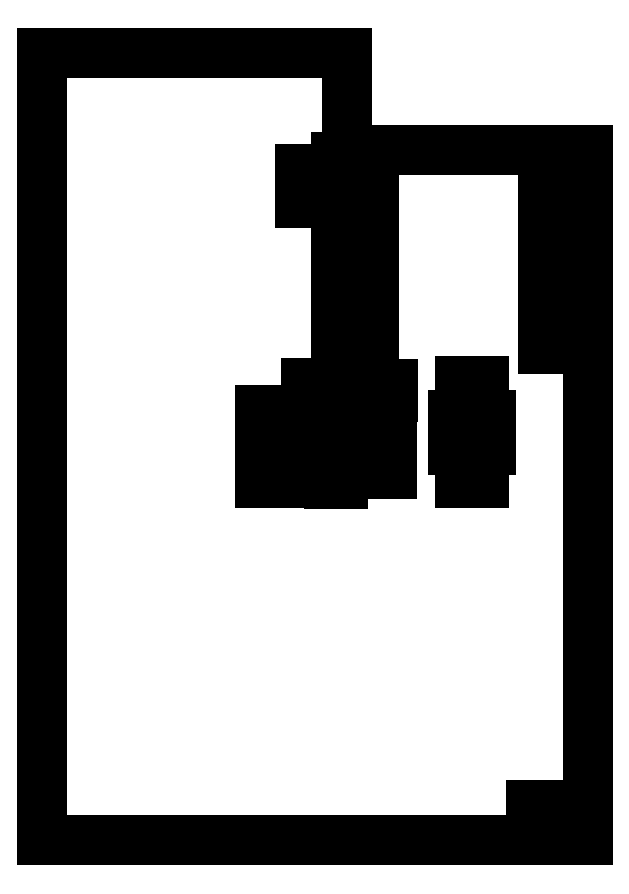
<metadata>
{"format":"dxf","ext":"dxf","renderer":"ezdxf+matplotlib","layout":"modelspace","background":"white","min_lineweight":24,"dpi":150}
</metadata>
<code>
0
SECTION
2
ENTITIES
0
LINE
8
LabAccessBoard
10
108.1
20
174
11
111.1
21
174
0
LINE
8
LabAccessBoard
10
111.1
20
174
11
111.1
21
172.8
0
LINE
8
LabAccessBoard
10
111.1
20
172.8
11
108.1
21
172.8
0
LINE
8
LabAccessBoard
10
108.1
20
172.8
11
108.1
21
174
0
LINE
8
LabAccessBoard
10
108.1
20
174
11
108.1
21
174
0
LINE
8
LabAccessBoard
10
108.1
20
172
11
111.1
21
172
0
LINE
8
LabAccessBoard
10
111.1
20
172
11
111.1
21
170.8
0
LINE
8
LabAccessBoard
10
111.1
20
170.8
11
108.1
21
170.8
0
LINE
8
LabAccessBoard
10
108.1
20
170.8
11
108.1
21
172
0
LINE
8
LabAccessBoard
10
108.1
20
172
11
108.1
21
172
0
LINE
8
LabAccessBoard
10
108.1
20
170
11
111.1
21
170
0
LINE
8
LabAccessBoard
10
111.1
20
170
11
111.1
21
168.8
0
LINE
8
LabAccessBoard
10
111.1
20
168.8
11
108.1
21
168.8
0
LINE
8
LabAccessBoard
10
108.1
20
168.8
11
108.1
21
170
0
LINE
8
LabAccessBoard
10
108.1
20
170
11
108.1
21
170
0
LINE
8
LabAccessBoard
10
108.1
20
168
11
111.1
21
168
0
LINE
8
LabAccessBoard
10
111.1
20
168
11
111.1
21
166.8
0
LINE
8
LabAccessBoard
10
111.1
20
166.8
11
108.1
21
166.8
0
LINE
8
LabAccessBoard
10
108.1
20
166.8
11
108.1
21
168
0
LINE
8
LabAccessBoard
10
108.1
20
168
11
108.1
21
168
0
LINE
8
LabAccessBoard
10
108.1
20
166
11
111.1
21
166
0
LINE
8
LabAccessBoard
10
111.1
20
166
11
111.1
21
164.8
0
LINE
8
LabAccessBoard
10
111.1
20
164.8
11
108.1
21
164.8
0
LINE
8
LabAccessBoard
10
108.1
20
164.8
11
108.1
21
166
0
LINE
8
LabAccessBoard
10
108.1
20
166
11
108.1
21
166
0
LINE
8
LabAccessBoard
10
108.1
20
164
11
111.1
21
164
0
LINE
8
LabAccessBoard
10
111.1
20
164
11
111.1
21
162.8
0
LINE
8
LabAccessBoard
10
111.1
20
162.8
11
108.1
21
162.8
0
LINE
8
LabAccessBoard
10
108.1
20
162.8
11
108.1
21
164
0
LINE
8
LabAccessBoard
10
108.1
20
164
11
108.1
21
164
0
LINE
8
LabAccessBoard
10
108.1
20
162
11
111.1
21
162
0
LINE
8
LabAccessBoard
10
111.1
20
162
11
111.1
21
160.8
0
LINE
8
LabAccessBoard
10
111.1
20
160.8
11
108.1
21
160.8
0
LINE
8
LabAccessBoard
10
108.1
20
160.8
11
108.1
21
162
0
LINE
8
LabAccessBoard
10
108.1
20
162
11
108.1
21
162
0
LINE
8
LabAccessBoard
10
108.1
20
160
11
111.1
21
160
0
LINE
8
LabAccessBoard
10
111.1
20
160
11
111.1
21
158.8
0
LINE
8
LabAccessBoard
10
111.1
20
158.8
11
108.1
21
158.8
0
LINE
8
LabAccessBoard
10
108.1
20
158.8
11
108.1
21
160
0
LINE
8
LabAccessBoard
10
108.1
20
160
11
108.1
21
160
0
LINE
8
LabAccessBoard
10
124.5
20
174
11
127.5
21
174
0
LINE
8
LabAccessBoard
10
127.5
20
174
11
127.5
21
172.8
0
LINE
8
LabAccessBoard
10
127.5
20
172.8
11
124.5
21
172.8
0
LINE
8
LabAccessBoard
10
124.5
20
172.8
11
124.5
21
174
0
LINE
8
LabAccessBoard
10
124.5
20
174
11
124.5
21
174
0
LINE
8
LabAccessBoard
10
124.5
20
172
11
127.5
21
172
0
LINE
8
LabAccessBoard
10
127.5
20
172
11
127.5
21
170.8
0
LINE
8
LabAccessBoard
10
127.5
20
170.8
11
124.5
21
170.8
0
LINE
8
LabAccessBoard
10
124.5
20
170.8
11
124.5
21
172
0
LINE
8
LabAccessBoard
10
124.5
20
172
11
124.5
21
172
0
LINE
8
LabAccessBoard
10
124.5
20
170
11
127.5
21
170
0
LINE
8
LabAccessBoard
10
127.5
20
170
11
127.5
21
168.8
0
LINE
8
LabAccessBoard
10
127.5
20
168.8
11
124.5
21
168.8
0
LINE
8
LabAccessBoard
10
124.5
20
168.8
11
124.5
21
170
0
LINE
8
LabAccessBoard
10
124.5
20
170
11
124.5
21
170
0
LINE
8
LabAccessBoard
10
124.5
20
168
11
127.5
21
168
0
LINE
8
LabAccessBoard
10
127.5
20
168
11
127.5
21
166.8
0
LINE
8
LabAccessBoard
10
127.5
20
166.8
11
124.5
21
166.8
0
LINE
8
LabAccessBoard
10
124.5
20
166.8
11
124.5
21
168
0
LINE
8
LabAccessBoard
10
124.5
20
168
11
124.5
21
168
0
LINE
8
LabAccessBoard
10
124.5
20
166
11
127.5
21
166
0
LINE
8
LabAccessBoard
10
127.5
20
166
11
127.5
21
164.8
0
LINE
8
LabAccessBoard
10
127.5
20
164.8
11
124.5
21
164.8
0
LINE
8
LabAccessBoard
10
124.5
20
164.8
11
124.5
21
166
0
LINE
8
LabAccessBoard
10
124.5
20
166
11
124.5
21
166
0
LINE
8
LabAccessBoard
10
124.5
20
164
11
127.5
21
164
0
LINE
8
LabAccessBoard
10
127.5
20
164
11
127.5
21
162.8
0
LINE
8
LabAccessBoard
10
127.5
20
162.8
11
124.5
21
162.8
0
LINE
8
LabAccessBoard
10
124.5
20
162.8
11
124.5
21
164
0
LINE
8
LabAccessBoard
10
124.5
20
164
11
124.5
21
164
0
LINE
8
LabAccessBoard
10
124.5
20
162
11
127.5
21
162
0
LINE
8
LabAccessBoard
10
127.5
20
162
11
127.5
21
160.8
0
LINE
8
LabAccessBoard
10
127.5
20
160.8
11
124.5
21
160.8
0
LINE
8
LabAccessBoard
10
124.5
20
160.8
11
124.5
21
162
0
LINE
8
LabAccessBoard
10
124.5
20
162
11
124.5
21
162
0
LINE
8
LabAccessBoard
10
124.5
20
160
11
127.5
21
160
0
LINE
8
LabAccessBoard
10
127.5
20
160
11
127.5
21
158.8
0
LINE
8
LabAccessBoard
10
127.5
20
158.8
11
124.5
21
158.8
0
LINE
8
LabAccessBoard
10
124.5
20
158.8
11
124.5
21
160
0
LINE
8
LabAccessBoard
10
124.5
20
160
11
124.5
21
160
0
LINE
8
LabAccessBoard
10
109.9
20
150
11
110.9
21
150
0
LINE
8
LabAccessBoard
10
110.9
20
150
11
110.9
21
148.9
0
LINE
8
LabAccessBoard
10
110.9
20
148.9
11
109.9
21
148.9
0
LINE
8
LabAccessBoard
10
109.9
20
148.9
11
109.9
21
150
0
LINE
8
LabAccessBoard
10
109.9
20
150
11
109.9
21
150
0
LINE
8
LabAccessBoard
10
111.6
20
150
11
112.6
21
150
0
LINE
8
LabAccessBoard
10
112.6
20
150
11
112.6
21
148.9
0
LINE
8
LabAccessBoard
10
112.6
20
148.9
11
111.6
21
148.9
0
LINE
8
LabAccessBoard
10
111.6
20
148.9
11
111.6
21
150
0
LINE
8
LabAccessBoard
10
111.6
20
150
11
111.6
21
150
0
LINE
8
LabAccessBoard
10
107.5
20
156.1
11
108.5
21
156.1
0
LINE
8
LabAccessBoard
10
108.5
20
156.1
11
108.5
21
155
0
LINE
8
LabAccessBoard
10
108.5
20
155
11
107.5
21
155
0
LINE
8
LabAccessBoard
10
107.5
20
155
11
107.5
21
156.1
0
LINE
8
LabAccessBoard
10
107.5
20
156.1
11
107.5
21
156.1
0
LINE
8
LabAccessBoard
10
105.8
20
156.1
11
106.8
21
156.1
0
LINE
8
LabAccessBoard
10
106.8
20
156.1
11
106.8
21
155
0
LINE
8
LabAccessBoard
10
106.8
20
155
11
105.8
21
155
0
LINE
8
LabAccessBoard
10
105.8
20
155
11
105.8
21
156.1
0
LINE
8
LabAccessBoard
10
105.8
20
156.1
11
105.8
21
156.1
0
LINE
8
LabAccessBoard
10
105.7
20
153.2
11
106.8
21
153.2
0
LINE
8
LabAccessBoard
10
106.8
20
153.2
11
106.8
21
152.1
0
LINE
8
LabAccessBoard
10
106.8
20
152.1
11
105.7
21
152.1
0
LINE
8
LabAccessBoard
10
105.7
20
152.1
11
105.7
21
153.2
0
LINE
8
LabAccessBoard
10
105.7
20
153.2
11
105.7
21
153.2
0
LINE
8
LabAccessBoard
10
107.5
20
153.2
11
108.5
21
153.2
0
LINE
8
LabAccessBoard
10
108.5
20
153.2
11
108.5
21
152.1
0
LINE
8
LabAccessBoard
10
108.5
20
152.1
11
107.5
21
152.1
0
LINE
8
LabAccessBoard
10
107.5
20
152.1
11
107.5
21
153.2
0
LINE
8
LabAccessBoard
10
107.5
20
153.2
11
107.5
21
153.2
0
LINE
8
LabAccessBoard
10
125.6
20
122.7
11
126.9
21
122.7
0
LINE
8
LabAccessBoard
10
126.9
20
122.7
11
126.9
21
121.1
0
LINE
8
LabAccessBoard
10
126.9
20
121.1
11
125.6
21
121.1
0
LINE
8
LabAccessBoard
10
125.6
20
121.1
11
125.6
21
122.7
0
LINE
8
LabAccessBoard
10
125.6
20
122.7
11
125.6
21
122.7
0
LINE
8
LabAccessBoard
10
123.5
20
122.7
11
124.9
21
122.7
0
LINE
8
LabAccessBoard
10
124.9
20
122.7
11
124.9
21
121.1
0
LINE
8
LabAccessBoard
10
124.9
20
121.1
11
123.5
21
121.1
0
LINE
8
LabAccessBoard
10
123.5
20
121.1
11
123.5
21
122.7
0
LINE
8
LabAccessBoard
10
123.5
20
122.7
11
123.5
21
122.7
0
LINE
8
LabAccessBoard
10
105.5
20
150
11
106.7
21
150
0
LINE
8
LabAccessBoard
10
106.7
20
150
11
106.7
21
149
0
LINE
8
LabAccessBoard
10
106.7
20
149
11
105.5
21
149
0
LINE
8
LabAccessBoard
10
105.5
20
149
11
105.5
21
150
0
LINE
8
LabAccessBoard
10
105.5
20
150
11
105.5
21
150
0
LINE
8
LabAccessBoard
10
107.6
20
150.9
11
108.7
21
150.9
0
LINE
8
LabAccessBoard
10
108.7
20
150.9
11
108.7
21
149.9
0
LINE
8
LabAccessBoard
10
108.7
20
149.9
11
107.6
21
149.9
0
LINE
8
LabAccessBoard
10
107.6
20
149.9
11
107.6
21
150.9
0
LINE
8
LabAccessBoard
10
107.6
20
150.9
11
107.6
21
150.9
0
LINE
8
LabAccessBoard
10
107.6
20
149.1
11
108.7
21
149.1
0
LINE
8
LabAccessBoard
10
108.7
20
149.1
11
108.7
21
148.1
0
LINE
8
LabAccessBoard
10
108.7
20
148.1
11
107.6
21
148.1
0
LINE
8
LabAccessBoard
10
107.6
20
148.1
11
107.6
21
149.1
0
LINE
8
LabAccessBoard
10
107.6
20
149.1
11
107.6
21
149.1
0
LINE
8
LabAccessBoard
10
102.1
20
149.9
11
103.9
21
149.9
0
LINE
8
LabAccessBoard
10
103.9
20
149.9
11
103.9
21
148.2
0
LINE
8
LabAccessBoard
10
103.9
20
148.2
11
102.1
21
148.2
0
LINE
8
LabAccessBoard
10
102.1
20
148.2
11
102.1
21
149.9
0
LINE
8
LabAccessBoard
10
102.1
20
149.9
11
102.1
21
149.9
0
LINE
8
LabAccessBoard
10
102.1
20
154
11
103.9
21
154
0
LINE
8
LabAccessBoard
10
103.9
20
154
11
103.9
21
152.2
0
LINE
8
LabAccessBoard
10
103.9
20
152.2
11
102.1
21
152.2
0
LINE
8
LabAccessBoard
10
102.1
20
152.2
11
102.1
21
154
0
LINE
8
LabAccessBoard
10
102.1
20
154
11
102.1
21
154
0
LINE
8
LabAccessBoard
10
109.9
20
153.2
11
110.9
21
153.2
0
LINE
8
LabAccessBoard
10
110.9
20
153.2
11
110.9
21
152.1
0
LINE
8
LabAccessBoard
10
110.9
20
152.1
11
109.9
21
152.1
0
LINE
8
LabAccessBoard
10
109.9
20
152.1
11
109.9
21
153.2
0
LINE
8
LabAccessBoard
10
109.9
20
153.2
11
109.9
21
153.2
0
LINE
8
LabAccessBoard
10
111.6
20
153.2
11
112.6
21
153.2
0
LINE
8
LabAccessBoard
10
112.6
20
153.2
11
112.6
21
152.1
0
LINE
8
LabAccessBoard
10
112.6
20
152.1
11
111.6
21
152.1
0
LINE
8
LabAccessBoard
10
111.6
20
152.1
11
111.6
21
153.2
0
LINE
8
LabAccessBoard
10
111.6
20
153.2
11
111.6
21
153.2
0
LINE
8
LabAccessBoard
10
111.6
20
156
11
112.6
21
156
0
LINE
8
LabAccessBoard
10
112.6
20
156
11
112.6
21
155
0
LINE
8
LabAccessBoard
10
112.6
20
155
11
111.6
21
155
0
LINE
8
LabAccessBoard
10
111.6
20
155
11
111.6
21
156
0
LINE
8
LabAccessBoard
10
111.6
20
156
11
111.6
21
156
0
LINE
8
LabAccessBoard
10
109.9
20
156
11
110.9
21
156
0
LINE
8
LabAccessBoard
10
110.9
20
156
11
110.9
21
155
0
LINE
8
LabAccessBoard
10
110.9
20
155
11
109.9
21
155
0
LINE
8
LabAccessBoard
10
109.9
20
155
11
109.9
21
156
0
LINE
8
LabAccessBoard
10
109.9
20
156
11
109.9
21
156
0
LINE
8
LabAccessBoard
10
119.2
20
156.2
11
119.8
21
156.2
0
LINE
8
LabAccessBoard
10
119.8
20
156.2
11
119.8
21
154.4
0
LINE
8
LabAccessBoard
10
119.8
20
154.4
11
119.2
21
154.4
0
LINE
8
LabAccessBoard
10
119.2
20
154.4
11
119.2
21
156.2
0
LINE
8
LabAccessBoard
10
119.2
20
156.2
11
119.2
21
156.2
0
LINE
8
LabAccessBoard
10
117.9
20
156.2
11
118.6
21
156.2
0
LINE
8
LabAccessBoard
10
118.6
20
156.2
11
118.6
21
154.4
0
LINE
8
LabAccessBoard
10
118.6
20
154.4
11
117.9
21
154.4
0
LINE
8
LabAccessBoard
10
117.9
20
154.4
11
117.9
21
156.2
0
LINE
8
LabAccessBoard
10
117.9
20
156.2
11
117.9
21
156.2
0
LINE
8
LabAccessBoard
10
117.9
20
149.9
11
118.6
21
149.9
0
LINE
8
LabAccessBoard
10
118.6
20
149.9
11
118.6
21
148.2
0
LINE
8
LabAccessBoard
10
118.6
20
148.2
11
117.9
21
148.2
0
LINE
8
LabAccessBoard
10
117.9
20
148.2
11
117.9
21
149.9
0
LINE
8
LabAccessBoard
10
117.9
20
149.9
11
117.9
21
149.9
0
LINE
8
LabAccessBoard
10
119.2
20
149.9
11
119.8
21
149.9
0
LINE
8
LabAccessBoard
10
119.8
20
149.9
11
119.8
21
148.2
0
LINE
8
LabAccessBoard
10
119.8
20
148.2
11
119.2
21
148.2
0
LINE
8
LabAccessBoard
10
119.2
20
148.2
11
119.2
21
149.9
0
LINE
8
LabAccessBoard
10
119.2
20
149.9
11
119.2
21
149.9
0
LINE
8
LabAccessBoard
10
105.3
20
173
11
106.4
21
173
0
LINE
8
LabAccessBoard
10
106.4
20
173
11
106.4
21
172
0
LINE
8
LabAccessBoard
10
106.4
20
172
11
105.3
21
172
0
LINE
8
LabAccessBoard
10
105.3
20
172
11
105.3
21
173
0
LINE
8
LabAccessBoard
10
105.3
20
173
11
105.3
21
173
0
LINE
8
LabAccessBoard
10
105.3
20
171.4
11
106.4
21
171.4
0
LINE
8
LabAccessBoard
10
106.4
20
171.4
11
106.4
21
170.3
0
LINE
8
LabAccessBoard
10
106.4
20
170.3
11
105.3
21
170.3
0
LINE
8
LabAccessBoard
10
105.3
20
170.3
11
105.3
21
171.4
0
LINE
8
LabAccessBoard
10
105.3
20
171.4
11
105.3
21
171.4
0
LINE
8
LabAccessBoard
10
119.3
20
153.6
11
120.4
21
153.6
0
LINE
8
LabAccessBoard
10
120.4
20
153.6
11
120.4
21
152.5
0
LINE
8
LabAccessBoard
10
120.4
20
152.5
11
119.3
21
152.5
0
LINE
8
LabAccessBoard
10
119.3
20
152.5
11
119.3
21
153.6
0
LINE
8
LabAccessBoard
10
119.3
20
153.6
11
119.3
21
153.6
0
LINE
8
LabAccessBoard
10
119.3
20
151.8
11
120.4
21
151.8
0
LINE
8
LabAccessBoard
10
120.4
20
151.8
11
120.4
21
150.8
0
LINE
8
LabAccessBoard
10
120.4
20
150.8
11
119.3
21
150.8
0
LINE
8
LabAccessBoard
10
119.3
20
150.8
11
119.3
21
151.8
0
LINE
8
LabAccessBoard
10
119.3
20
151.8
11
119.3
21
151.8
0
LINE
8
LabAccessBoard
10
117.4
20
153.6
11
118.5
21
153.6
0
LINE
8
LabAccessBoard
10
118.5
20
153.6
11
118.5
21
152.5
0
LINE
8
LabAccessBoard
10
118.5
20
152.5
11
117.4
21
152.5
0
LINE
8
LabAccessBoard
10
117.4
20
152.5
11
117.4
21
153.6
0
LINE
8
LabAccessBoard
10
117.4
20
153.6
11
117.4
21
153.6
0
LINE
8
LabAccessBoard
10
117.4
20
151.8
11
118.5
21
151.8
0
LINE
8
LabAccessBoard
10
118.5
20
151.8
11
118.5
21
150.8
0
LINE
8
LabAccessBoard
10
118.5
20
150.8
11
117.4
21
150.8
0
LINE
8
LabAccessBoard
10
117.4
20
150.8
11
117.4
21
151.8
0
LINE
8
LabAccessBoard
10
117.4
20
151.8
11
117.4
21
151.8
0
LINE
8
LabAccessBoard
10
84.92
20
120
11
84.92
21
182.2
0
LINE
8
LabAccessBoard
10
84.92
20
182.2
11
109
21
182.2
0
LINE
8
LabAccessBoard
10
109
20
182.2
11
109
21
174.5
0
LINE
8
LabAccessBoard
10
109
20
174.5
11
128.1
21
174.5
0
LINE
8
LabAccessBoard
10
128.1
20
174.5
11
128.1
21
120
0
LINE
8
LabAccessBoard
10
128.1
20
120
11
84.92
21
120
0
ENDSEC
0
EOF

</code>
